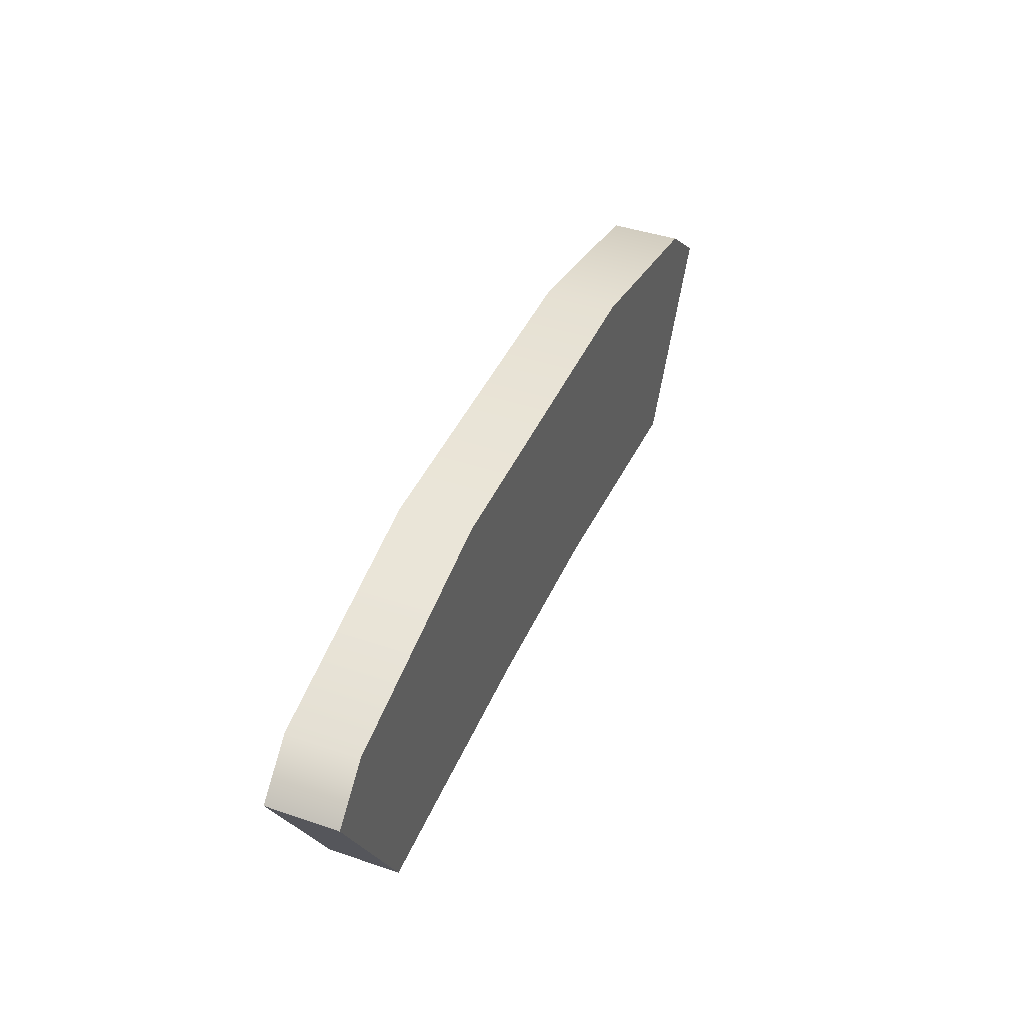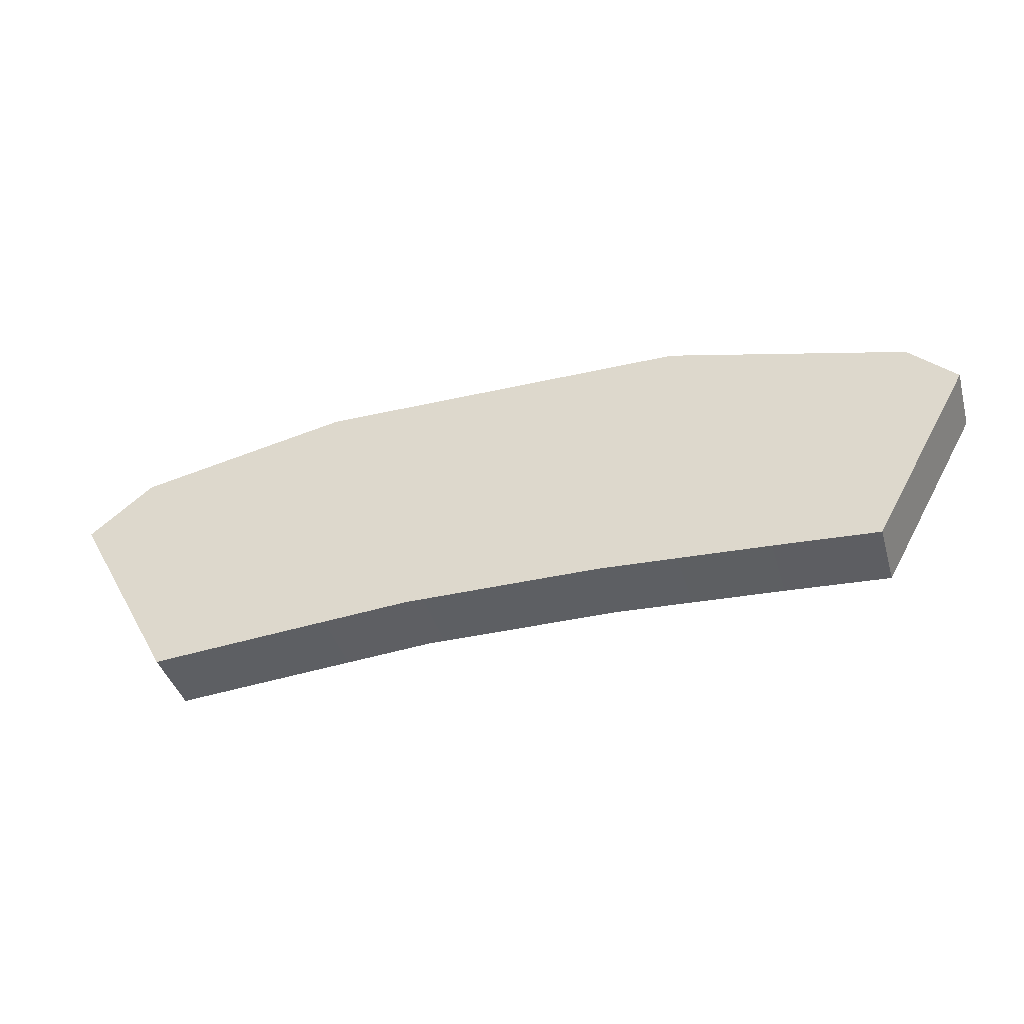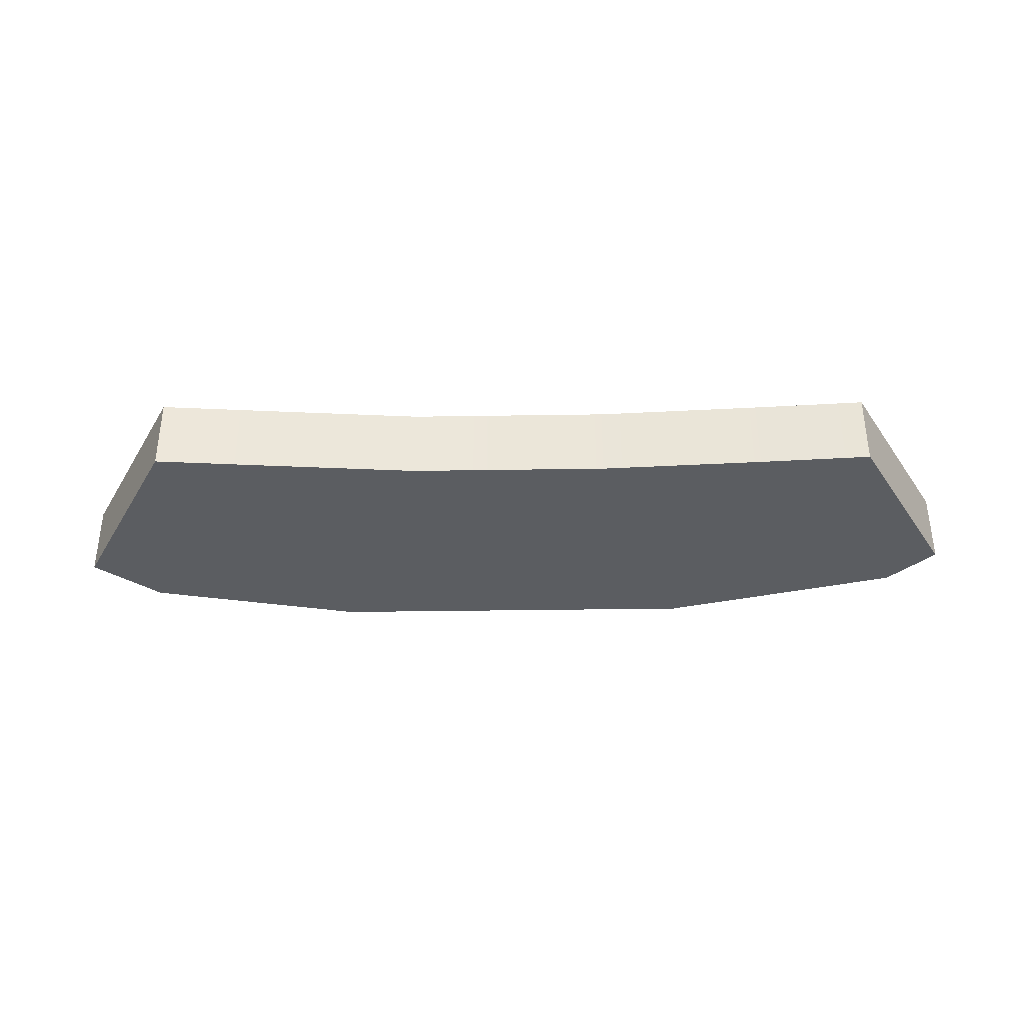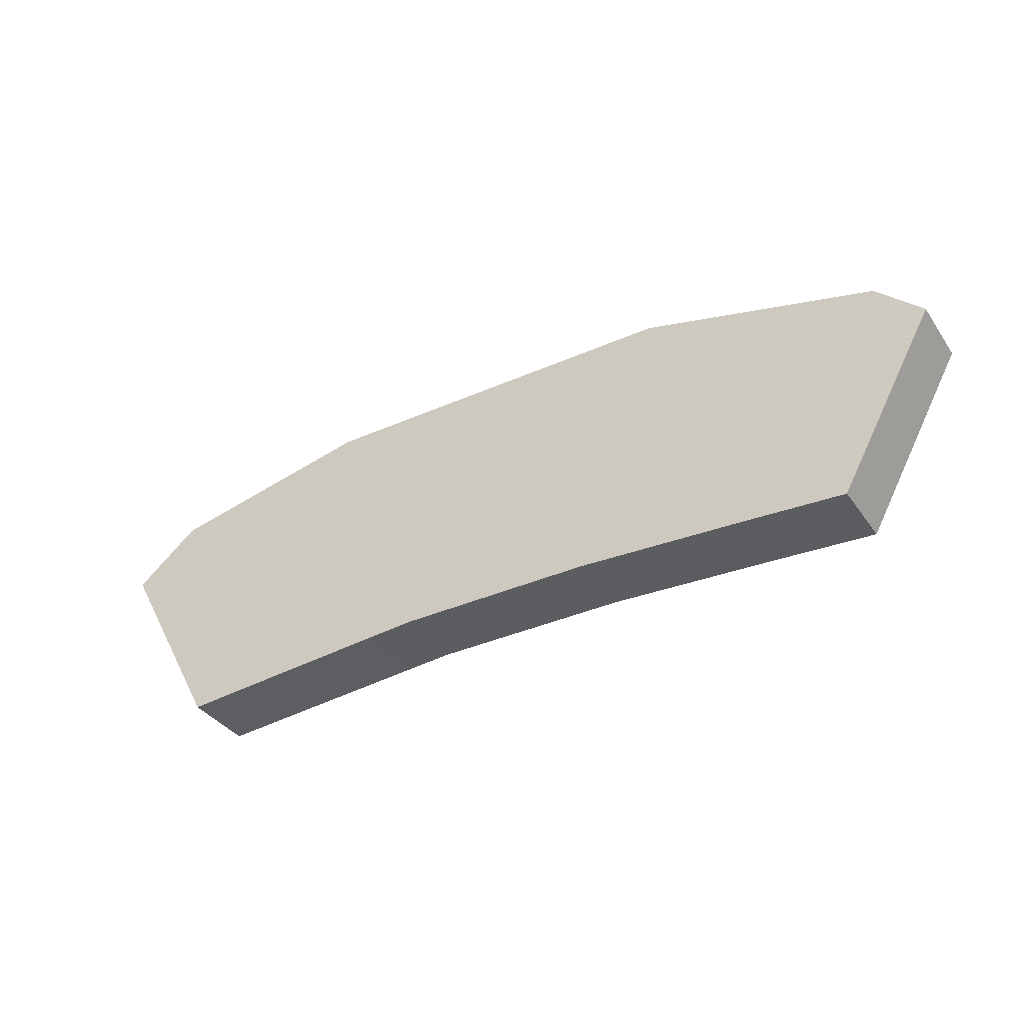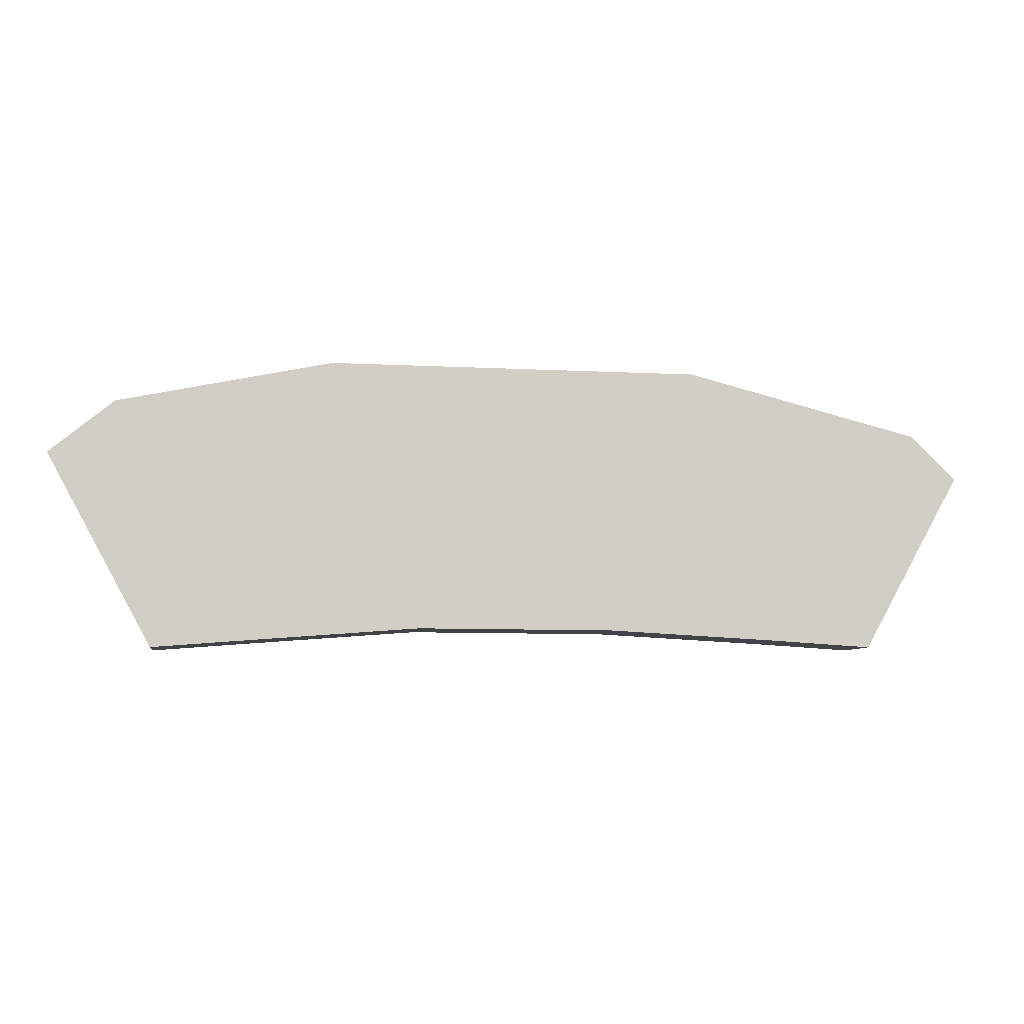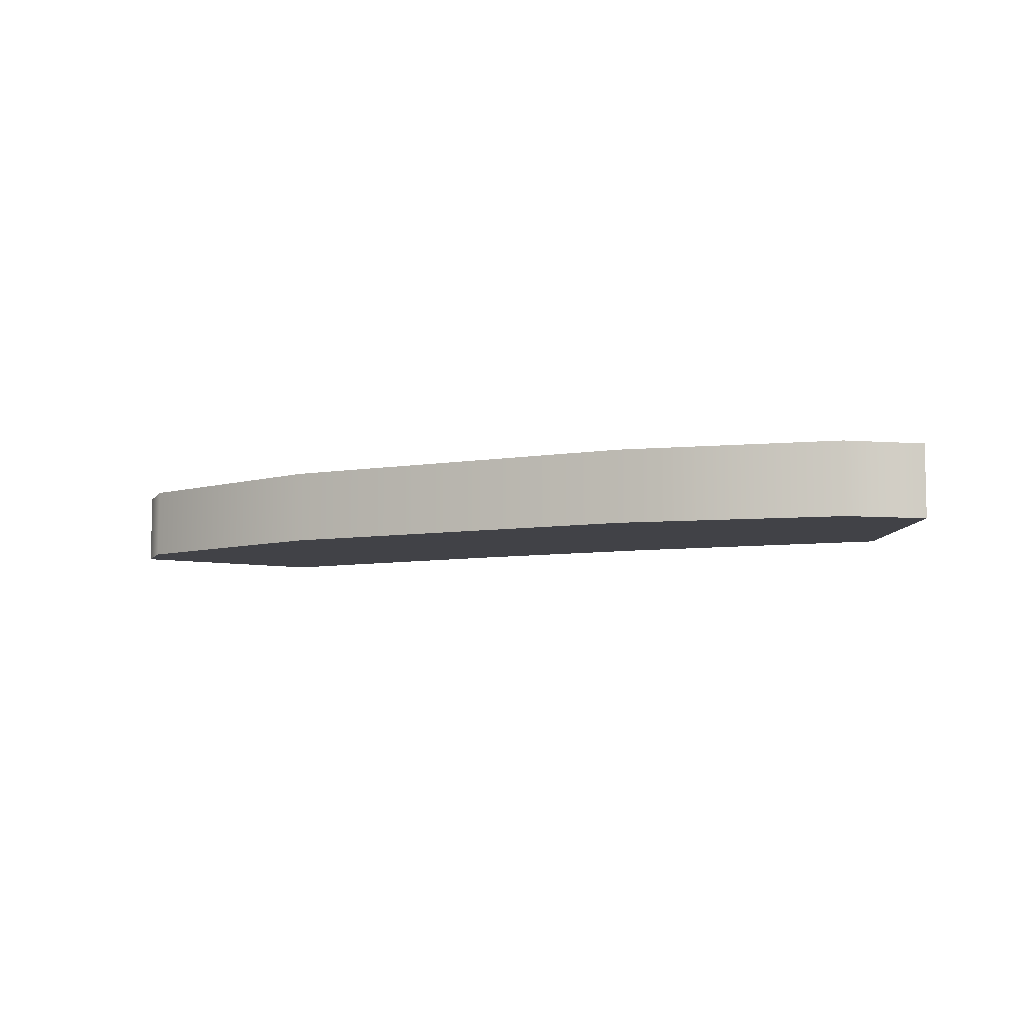
<metadata>
{"format":"obj","ext":"obj","renderer":"f3d","projection":"perspective","resolution":1024,"background":"white","views":[{"elev":41.8,"azim":112.4,"up":"+Y"},{"elev":-40.3,"azim":15.9,"up":"+Y"},{"elev":-36.1,"azim":1.0,"up":"+Z"},{"elev":-36.3,"azim":30.3,"up":"+Y"},{"elev":-6.9,"azim":-8.7,"up":"+Y"},{"elev":-6.8,"azim":-153.2,"up":"+Z"}]}
</metadata>
<code>
g default
v -0.9908 -0.03637 0.1
v 1.035 -0.02268 0.1
v -1.278 0.4912 0.1
v 1.308 0.4681 0.1
v -1.278 0.4912 -0.1
v 1.308 0.4681 -0.1
v -0.9908 -0.03637 -0.1
v 1.035 -0.02268 -0.1
v -0.7198 -0.01498 0.1
v -0.7198 -0.01498 -0.1
v -1.099 0.6376 -0.1
v -1.099 0.6376 0.1
v -0.2595 0.02073 0.1
v -0.5084 0.7603 0.1
v -0.5084 0.7603 -0.1
v -0.2595 0.02073 -0.1
v 0.2844 0.01931 0.1
v 0.524 0.7581 0.1
v 0.524 0.7581 -0.1
v 0.2844 0.01931 -0.1
v 0.753 -0.005489 0.1
v 1.179 0.5925 0.1
v 1.179 0.5925 -0.1
v 0.753 -0.005489 -0.1
g pCube1
f 12 9 13 14
f 11 12 14 15
f 10 11 15 16
f 9 10 16 13
f 2 8 6 4
f 7 1 3 5
f 7 10 9 1
f 5 11 10 7
f 3 12 11 5
f 1 9 12 3
f 14 13 17 18
f 15 14 18 19
f 16 15 19 20
f 13 16 20 17
f 18 17 21 22
f 19 18 22 23
f 20 19 23 24
f 17 20 24 21
f 22 21 2 4
f 23 22 4 6
f 24 23 6 8
f 21 24 8 2

</code>
